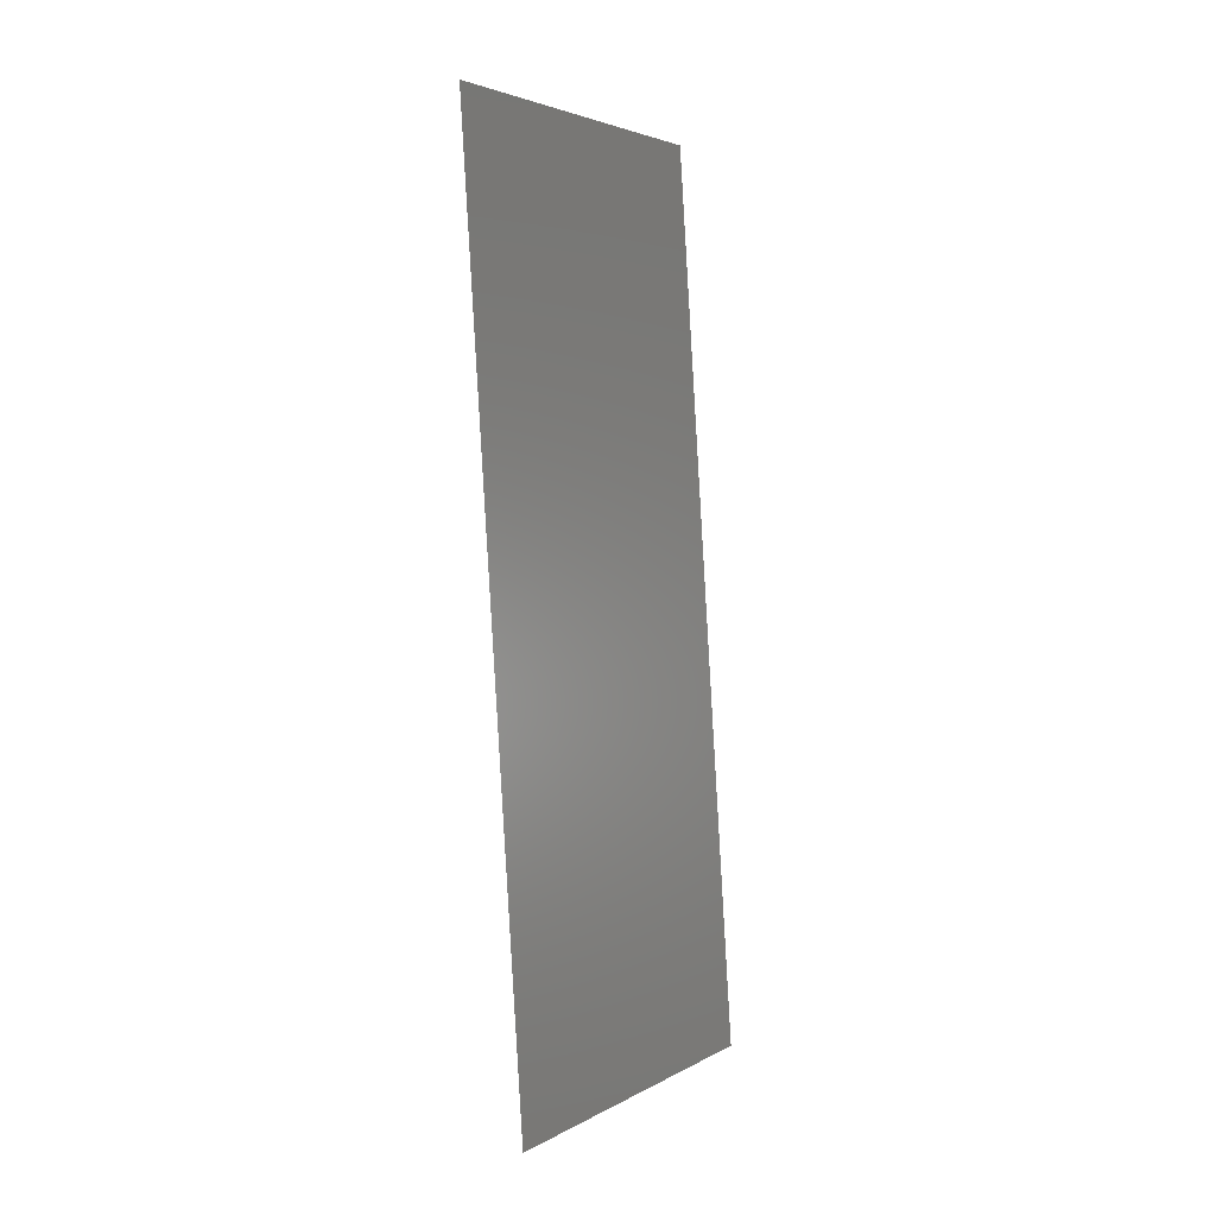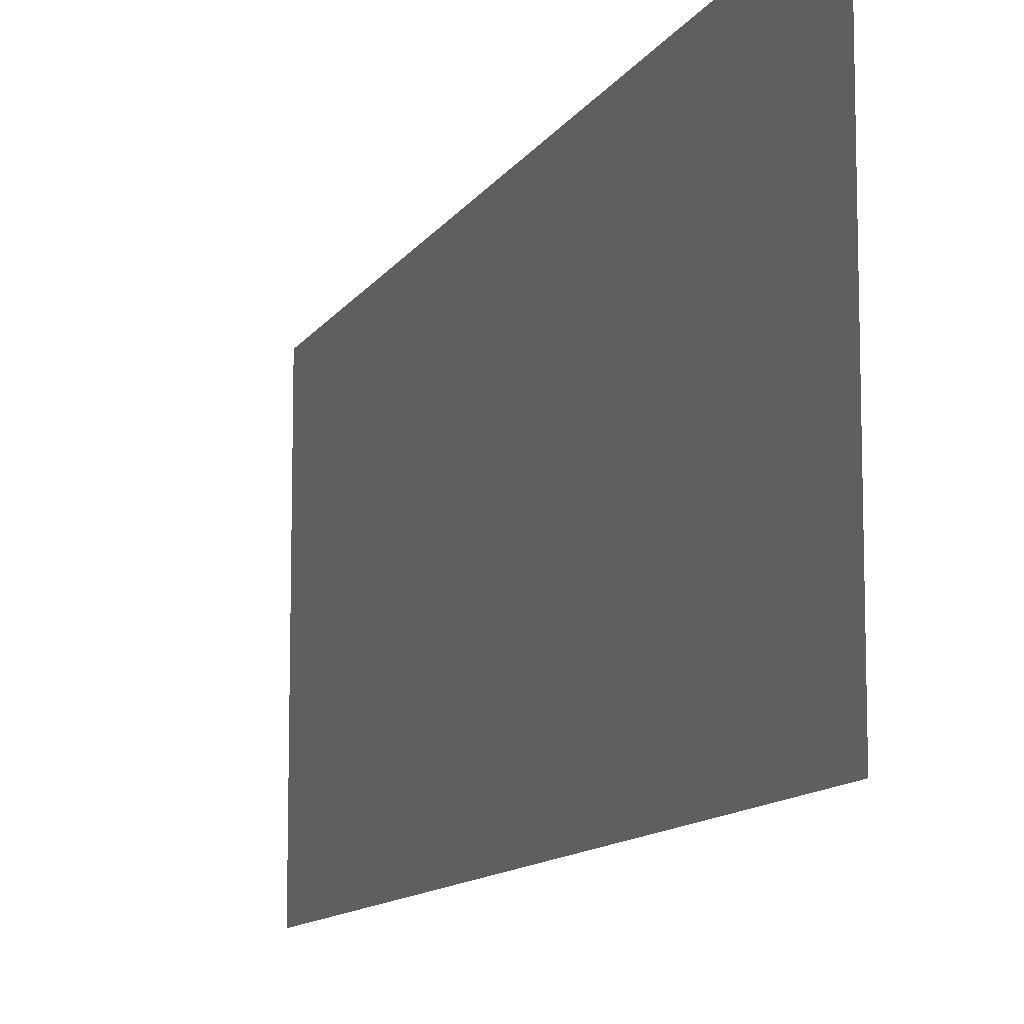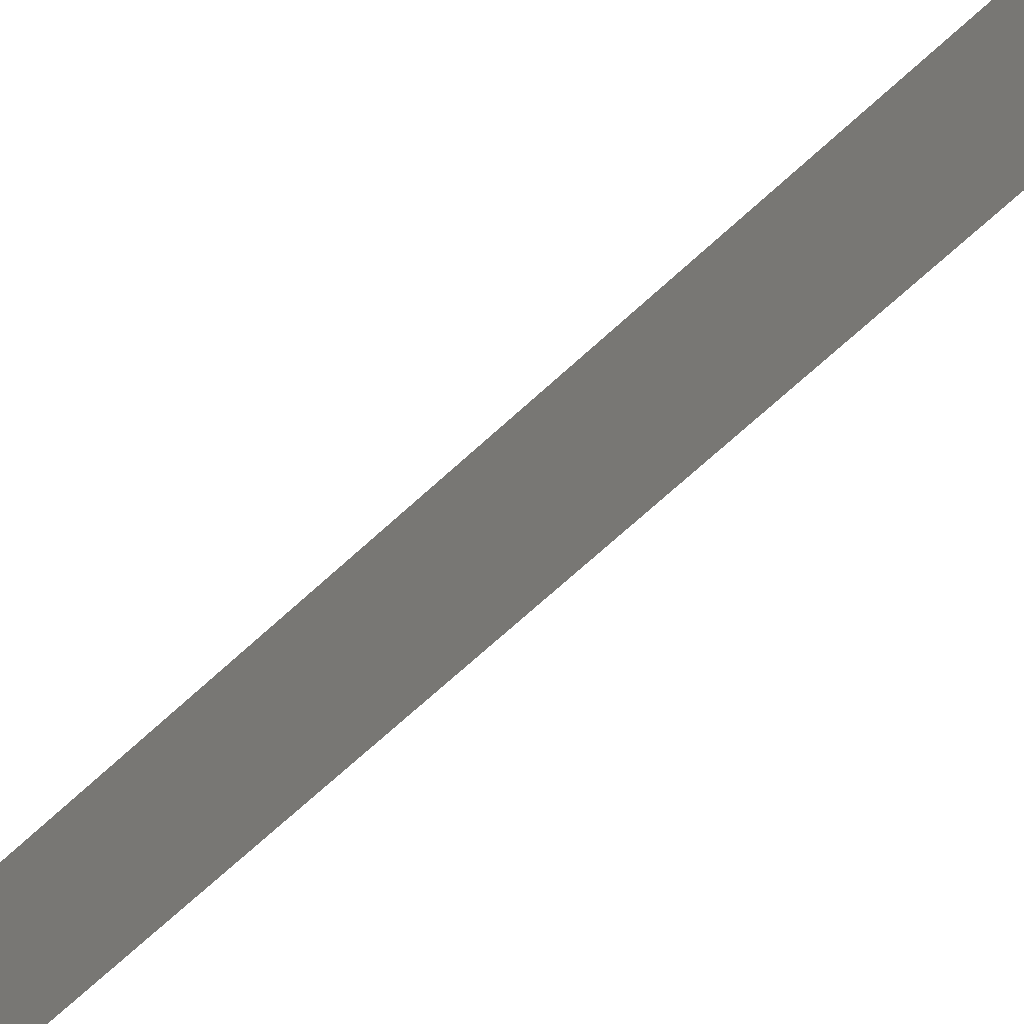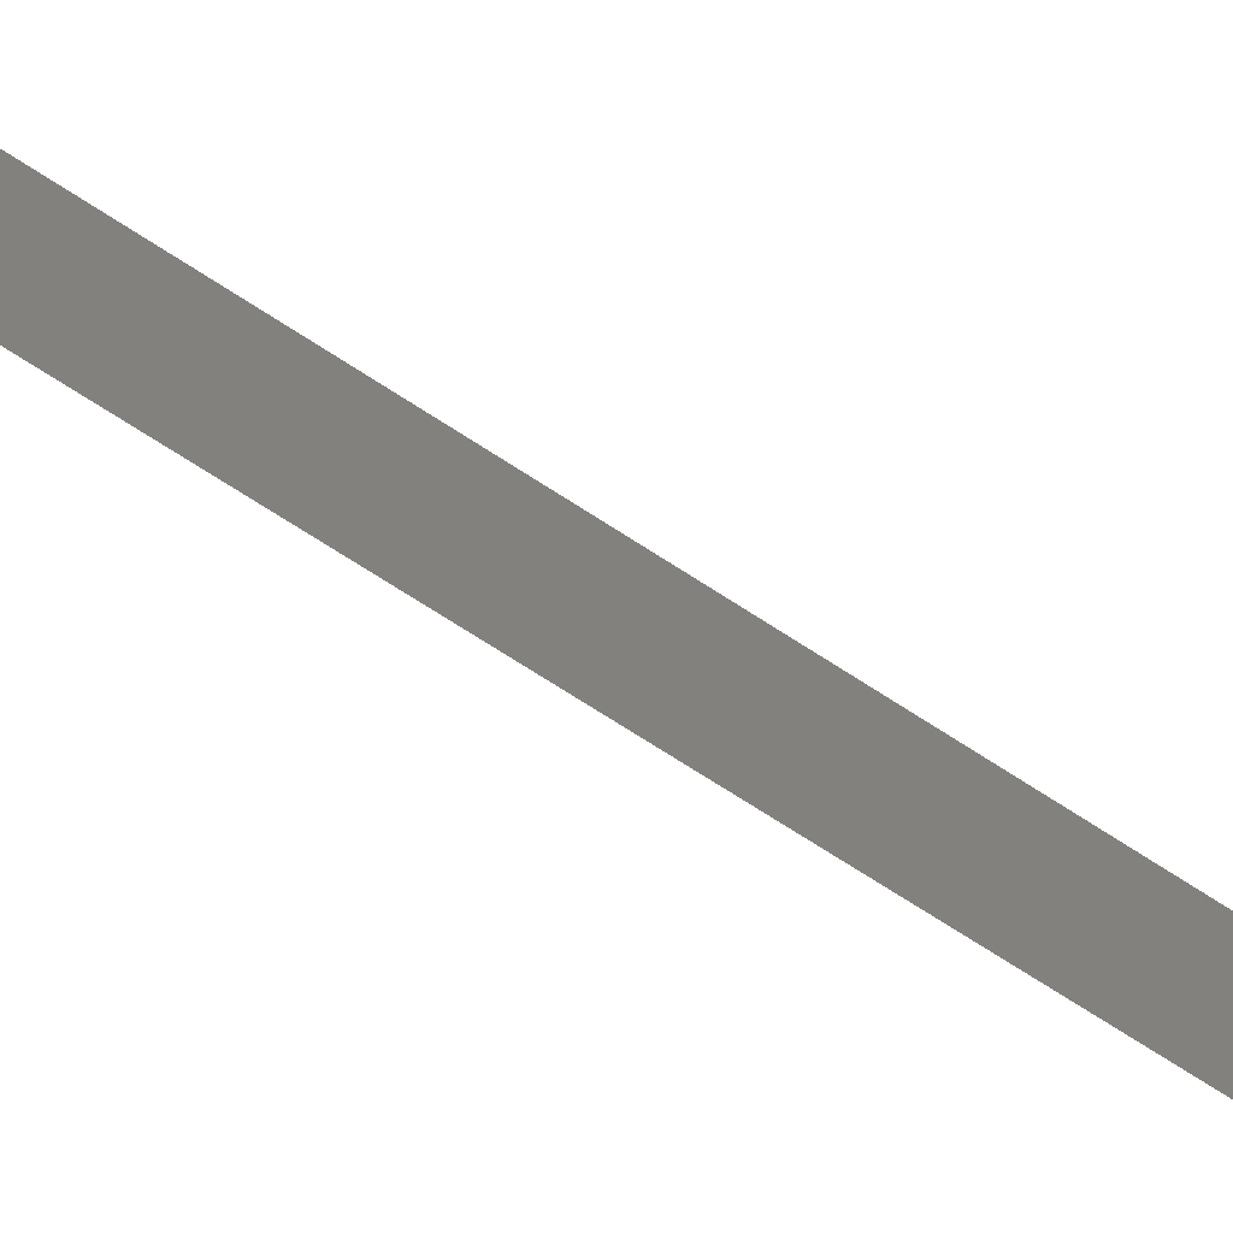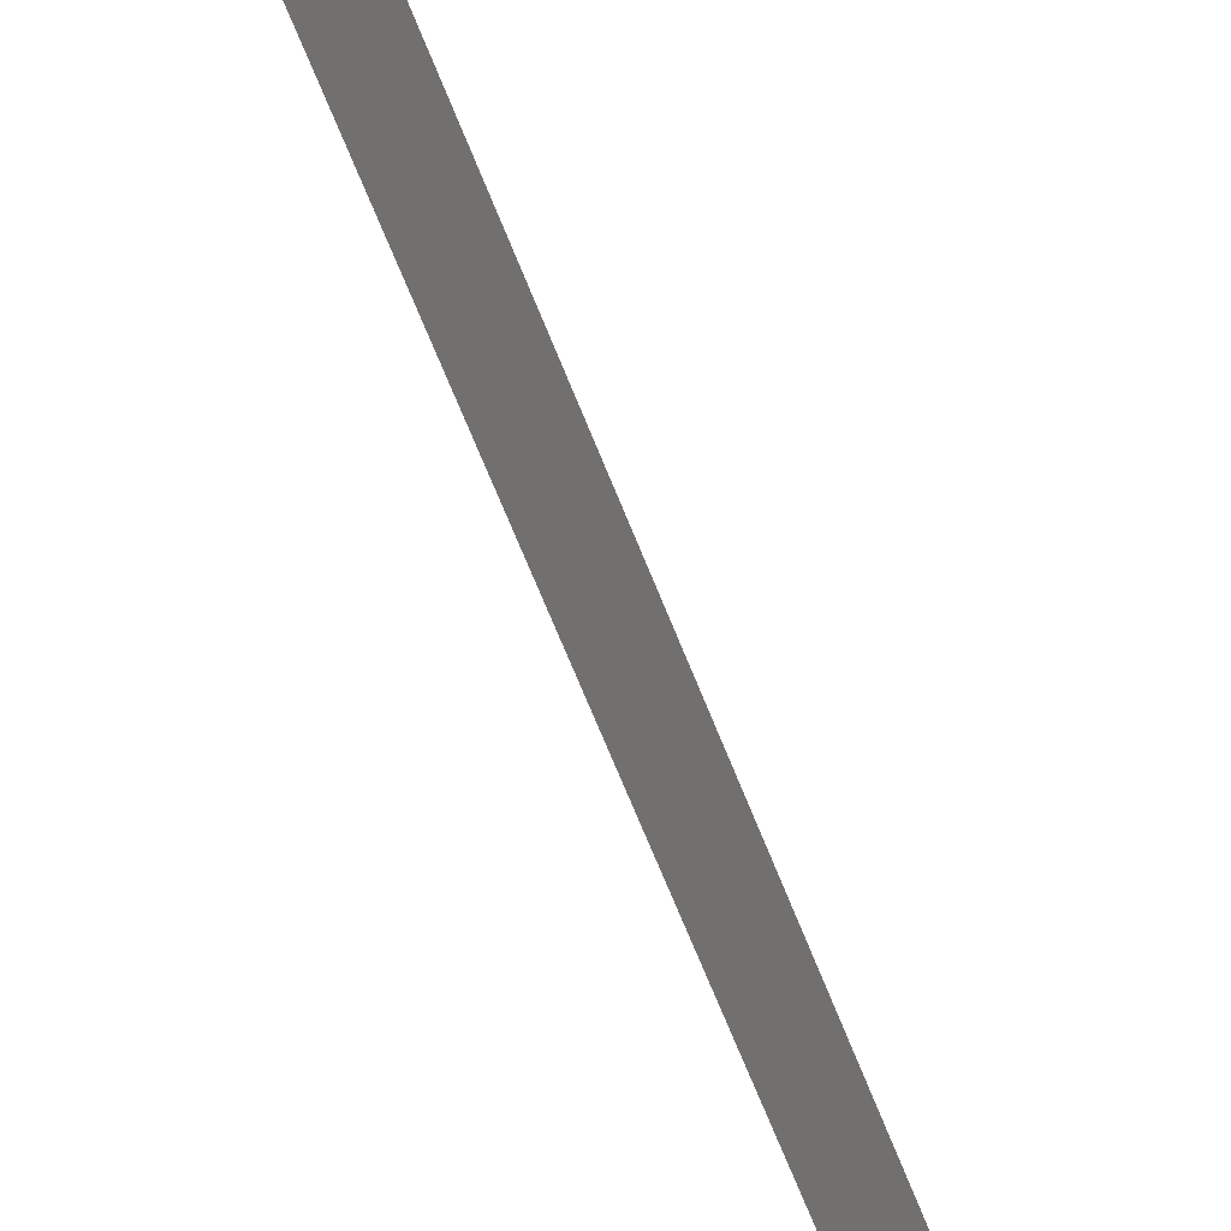
<metadata>
{"format":"stl","ext":"stl","renderer":"f3d","projection":"perspective","resolution":1024,"background":"white","views":[{"elev":3.4,"azim":-149.7,"up":"+Y"},{"elev":-10.9,"azim":157.2,"up":"+Z"},{"elev":-73.1,"azim":-51.8,"up":"+Z"},{"elev":-77.2,"azim":53.9,"up":"+Z"},{"elev":-71.5,"azim":-161.7,"up":"+Z"}]}
</metadata>
<code>
# stl→obj: 16 verts, 18 faces
v 0.01033 0.03485 0.02
v 0.01053 0.03775 0.008389
v 0.01111 0.04647 0.02
v 0.008778 0.01162 0
v 0.008584 0.008712 0.01161
v 0.008 0 0
v 0.008 0 0.01
v 0.008 0 0.02
v 0.01111 0.04647 0.01
v 0.01111 0.04647 0
v 0.01033 0.03485 0
v 0.008778 0.01162 0.02
v 0.009556 0.02323 0
v 0.009918 0.02864 0.009776
v 0.009199 0.01791 0.01027
v 0.009556 0.02323 0.02
f 1 2 3
f 4 5 6
f 7 5 8
f 9 2 10
f 10 2 11
f 8 5 12
f 13 14 15
f 15 14 16
f 16 14 1
f 13 15 4
f 11 14 13
f 12 15 16
f 15 5 4
f 14 2 1
f 11 2 14
f 12 5 15
f 6 5 7
f 3 2 9

</code>
